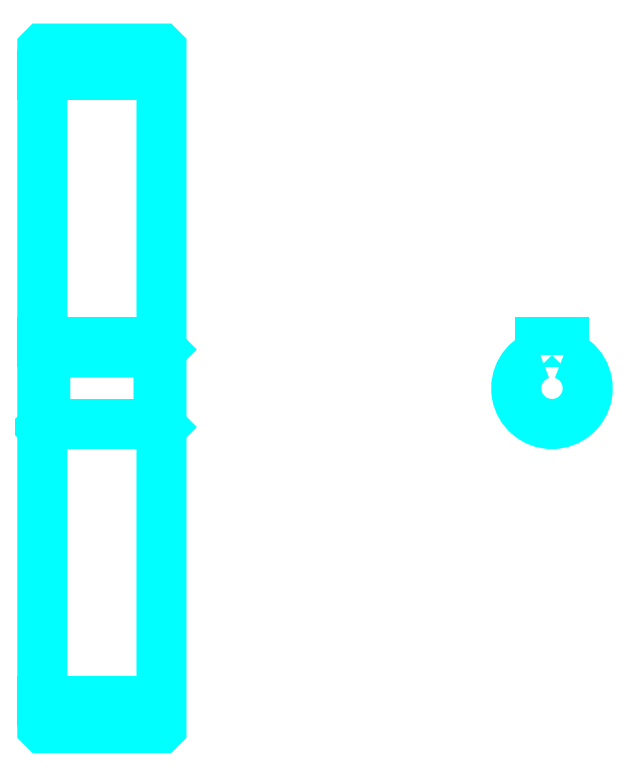
<metadata>
{"format":"dxf","ext":"dxf","renderer":"ezdxf+matplotlib","layout":"modelspace","background":"white","min_lineweight":24,"dpi":150}
</metadata>
<code>
0
SECTION
2
ENTITIES
0
LINE
8
0
10
113.4
20
152
30
0
11
133.4
21
152
31
0
0
LINE
8
0
10
113.4
20
47.01
30
0
11
133.4
21
47.01
31
0
0
LINE
8
0
10
133.4
20
106
30
0
11
132.9
21
105.5
31
0
0
LINE
8
0
10
133.4
20
93.01
30
0
11
132.9
21
93.51
31
0
0
LINE
8
0
10
113.4
20
93.01
30
0
11
113.9
21
93.51
31
0
0
POLYLINE
8
0
66
1
10
0
20
0
30
0
70
2
0
VERTEX
8
0
10
113.4
20
93.01
30
0
70
0
0
VERTEX
8
0
10
113.4
20
42.61
30
0
70
0
0
VERTEX
8
0
10
113.5
20
42.51
30
0
70
0
0
VERTEX
8
0
10
133.3
20
42.51
30
0
70
0
0
VERTEX
8
0
10
133.4
20
42.61
30
0
70
0
0
VERTEX
8
0
10
133.4
20
156.4
30
0
70
0
0
VERTEX
8
0
10
133.3
20
156.5
30
0
70
0
0
VERTEX
8
0
10
113.5
20
156.5
30
0
70
0
0
VERTEX
8
0
10
113.4
20
156.4
30
0
70
0
0
VERTEX
8
0
10
113.4
20
93.01
30
0
70
0
0
SEQEND
8
0
0
POLYLINE
8
0
66
1
10
0
20
0
30
0
70
2
0
VERTEX
8
0
10
113.4
20
106
30
0
70
0
0
VERTEX
8
0
10
113.9
20
105.5
30
0
70
0
0
VERTEX
8
0
10
113.9
20
93.51
30
0
70
0
0
VERTEX
8
0
10
132.9
20
93.51
30
0
70
0
0
VERTEX
8
0
10
132.9
20
105.5
30
0
70
0
0
VERTEX
8
0
10
113.9
20
105.5
30
0
70
0
0
SEQEND
8
0
0
ARC
8
0
10
198.9
20
99.51
30
0
40
6
50
109.5
51
70.53
0
POLYLINE
8
0
66
1
10
0
20
0
30
0
70
2
0
VERTEX
8
0
10
200.9
20
105.2
30
0
70
0
0
VERTEX
8
0
10
200.9
20
107.3
30
0
70
0
0
VERTEX
8
0
10
196.9
20
107.3
30
0
70
0
0
VERTEX
8
0
10
196.9
20
105.2
30
0
70
0
0
SEQEND
8
0
0
LINE
8
0
10
113.4
20
107.3
30
0
11
133.4
21
107.3
31
0
0
ENDSEC
0
EOF

</code>
